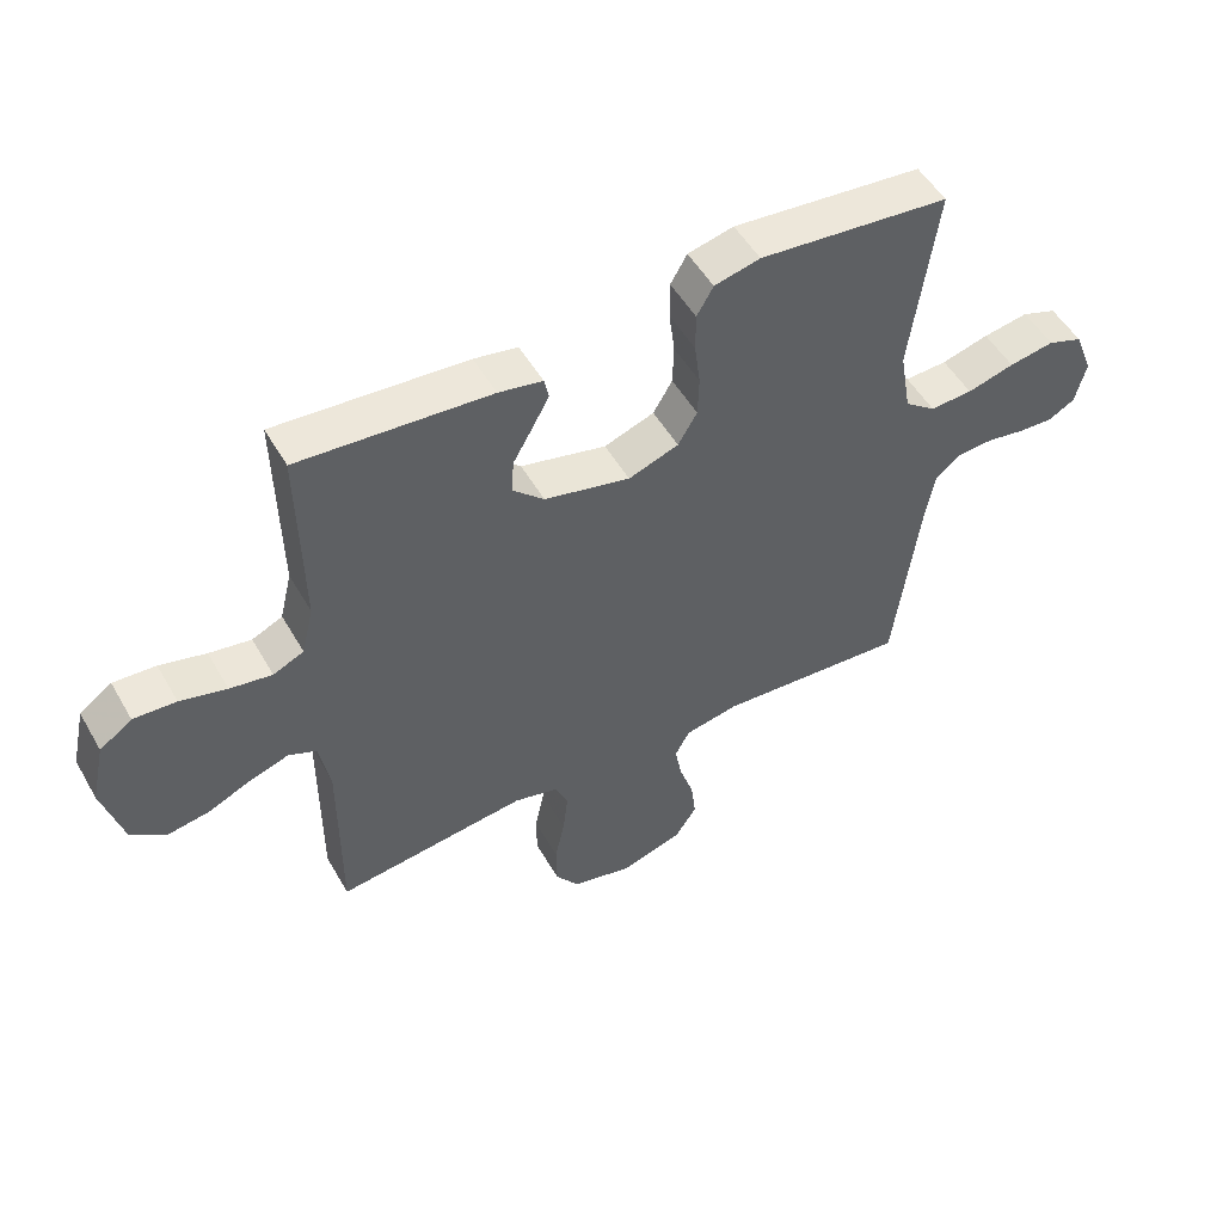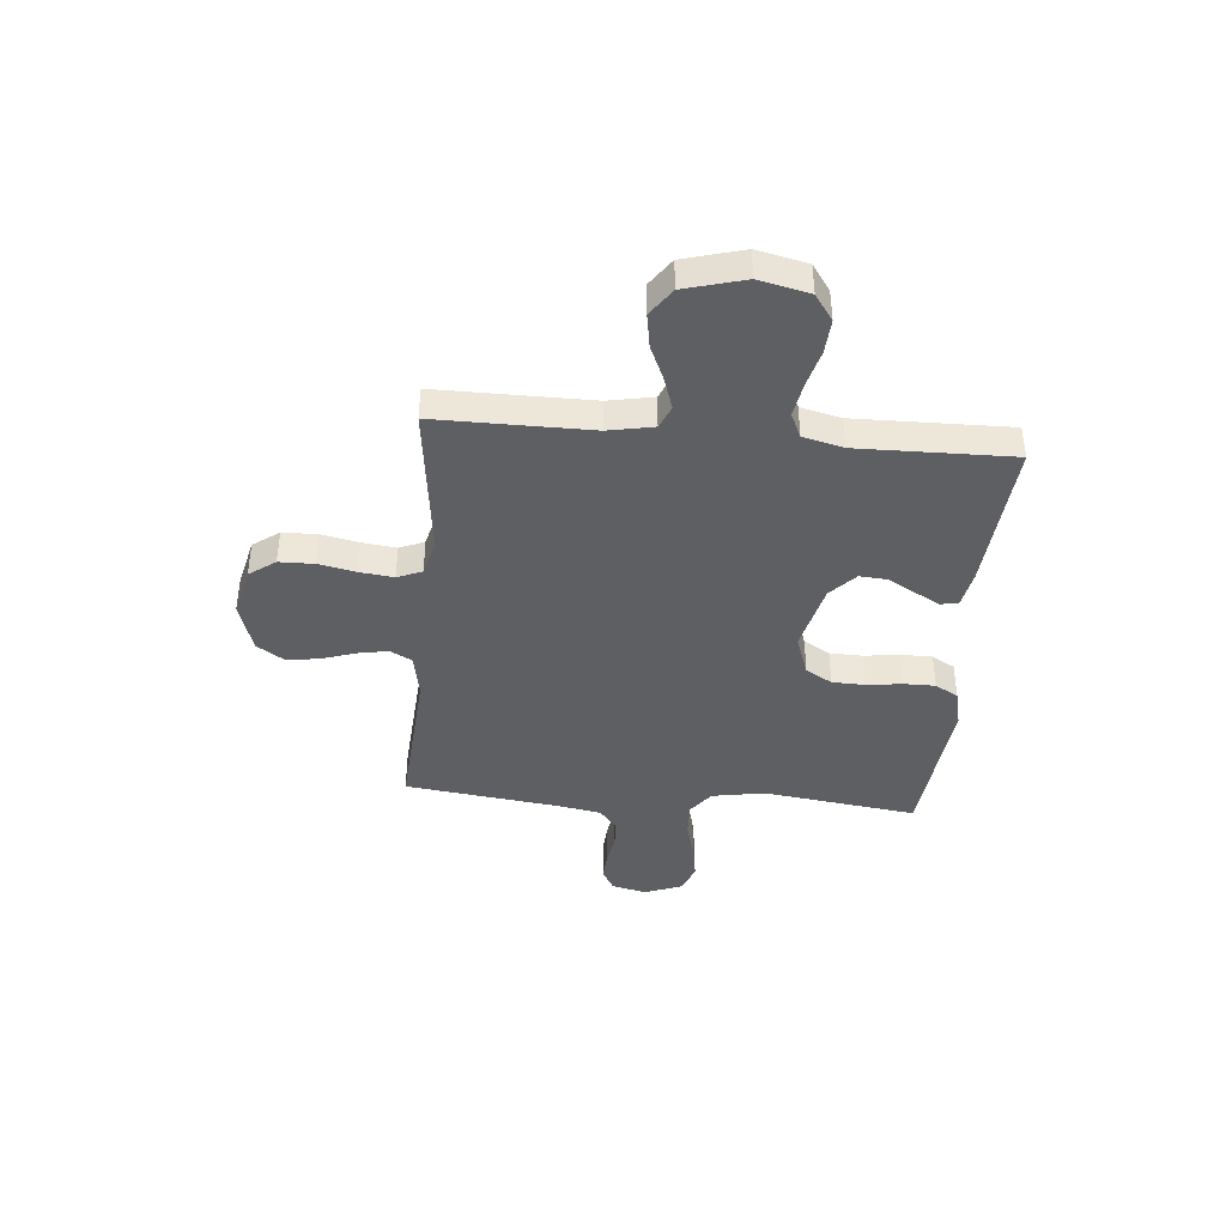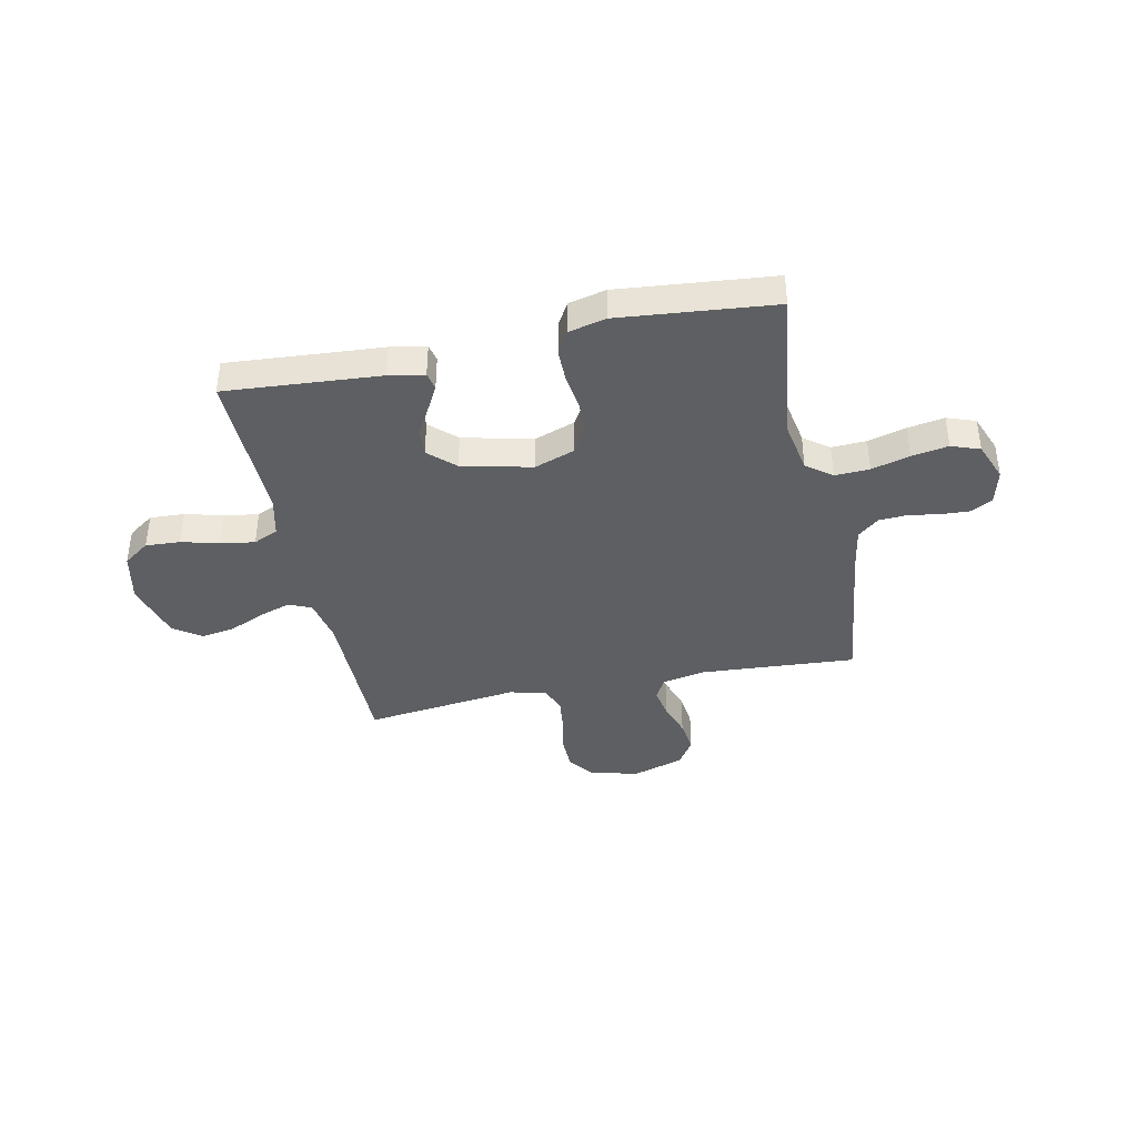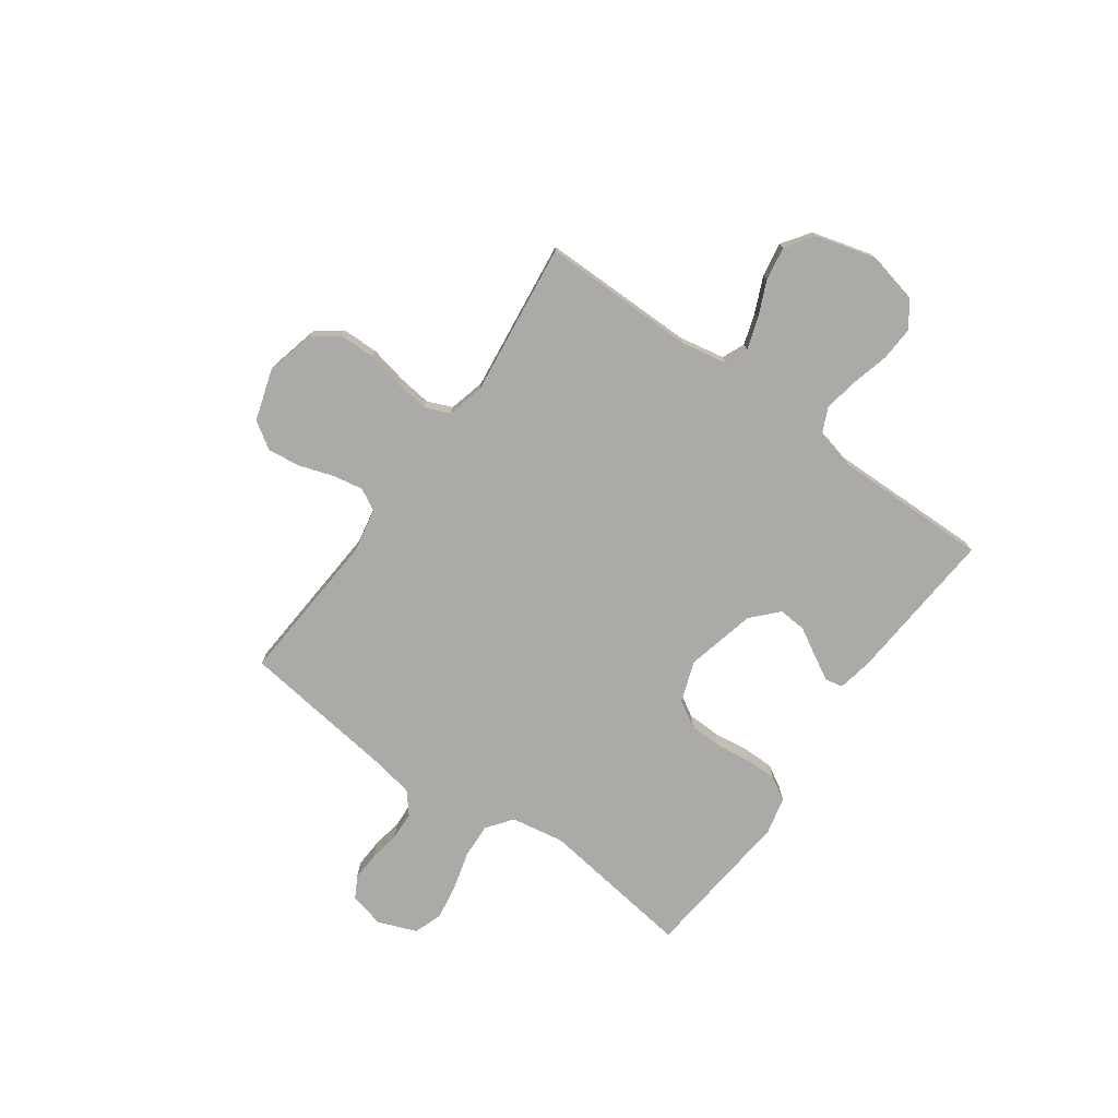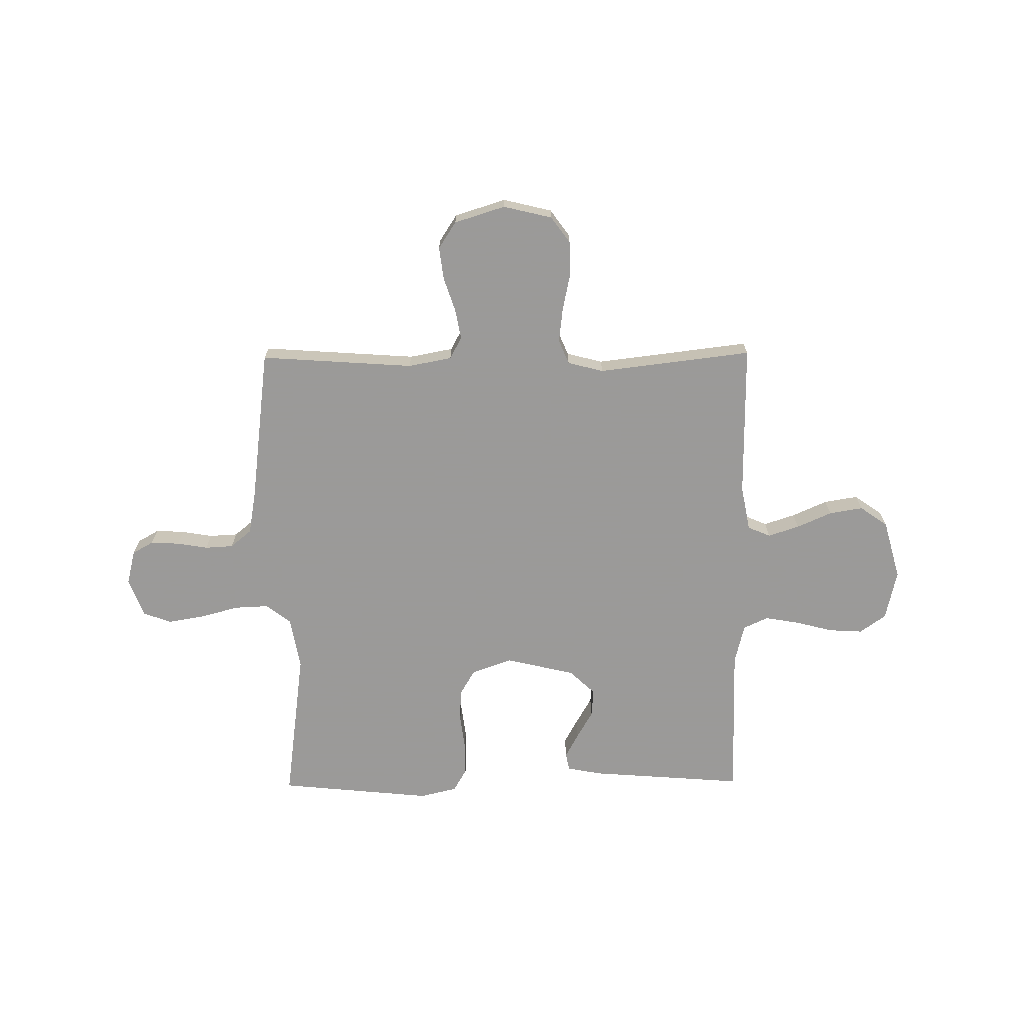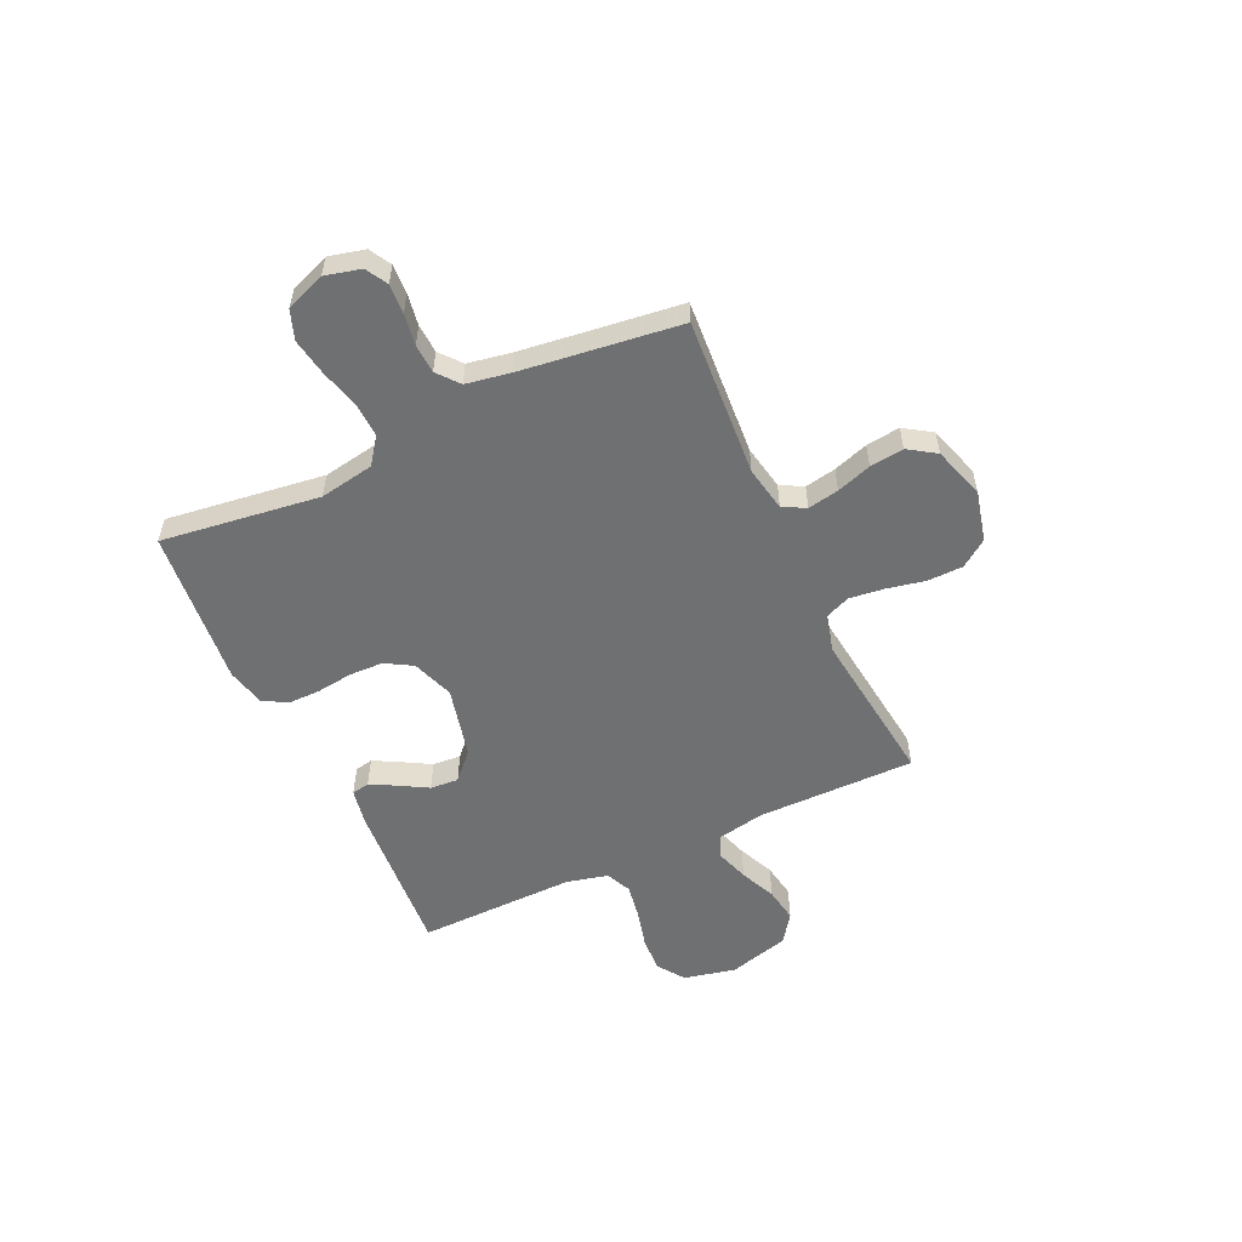
<metadata>
{"format":"obj","ext":"obj","renderer":"f3d","projection":"perspective","resolution":1024,"background":"white","views":[{"elev":51.6,"azim":-29.3,"up":"+Z"},{"elev":-40.9,"azim":-95.1,"up":"+Y"},{"elev":-39.7,"azim":12.0,"up":"+Y"},{"elev":-75.7,"azim":-125.6,"up":"+Y"},{"elev":-69.5,"azim":-179.4,"up":"+Y"},{"elev":-54.9,"azim":114.9,"up":"+Y"}]}
</metadata>
<code>
v 0.5 0.07 -0.5
v 0.2 0.07 -0.479
v 0.115 0.07 -0.495
v 0.092 0.07 -0.538
v 0.103 0.07 -0.597
v 0.125 0.07 -0.663
v 0.133 0.07 -0.727
v 0.099 0.07 -0.779
v 0 0.07 -0.81
v -0.095 0.07 -0.787
v -0.132 0.07 -0.736
v -0.133 0.07 -0.668
v -0.118 0.07 -0.596
v -0.11 0.07 -0.53
v -0.13 0.07 -0.482
v -0.2 0.07 -0.464
v -0.5 0.07 -0.5
v -0.499 0.07 -0.2
v -0.516 0.07 -0.112
v -0.56 0.07 -0.093
v -0.621 0.07 -0.113
v -0.689 0.07 -0.143
v -0.755 0.07 -0.154
v -0.809 0.07 -0.116
v -0.841 0.07 0
v -0.819 0.07 0.098
v -0.768 0.07 0.134
v -0.701 0.07 0.13
v -0.628 0.07 0.111
v -0.562 0.07 0.1
v -0.514 0.07 0.122
v -0.495 0.07 0.2
v -0.5 0.07 0.5
v -0.2 0.07 0.477
v -0.131 0.07 0.464
v -0.124 0.07 0.43
v -0.15 0.07 0.382
v -0.181 0.07 0.328
v -0.185 0.07 0.274
v -0.135 0.07 0.227
v 0 0.07 0.195
v 0.079 0.07 0.223
v 0.109 0.07 0.274
v 0.111 0.07 0.338
v 0.102 0.07 0.407
v 0.102 0.07 0.468
v 0.128 0.07 0.513
v 0.2 0.07 0.53
v 0.5 0.07 0.5
v 0.46 0.07 0.2
v 0.478 0.07 0.097
v 0.527 0.07 0.06
v 0.594 0.07 0.063
v 0.668 0.07 0.083
v 0.739 0.07 0.095
v 0.794 0.07 0.075
v 0.823 0.07 0
v 0.806 0.07 -0.068
v 0.765 0.07 -0.091
v 0.709 0.07 -0.088
v 0.649 0.07 -0.078
v 0.594 0.07 -0.081
v 0.553 0.07 -0.115
v 0.538 0.07 -0.2
v 0.5 0 -0.5
v 0.2 0 -0.479
v 0.115 0 -0.495
v 0.092 0 -0.538
v 0.103 0 -0.597
v 0.125 0 -0.663
v 0.133 0 -0.727
v 0.099 0 -0.779
v 0 0 -0.81
v -0.095 0 -0.787
v -0.132 0 -0.736
v -0.133 0 -0.668
v -0.118 0 -0.596
v -0.11 0 -0.53
v -0.13 0 -0.482
v -0.2 0 -0.464
v -0.5 0 -0.5
v -0.499 0 -0.2
v -0.516 0 -0.112
v -0.56 0 -0.093
v -0.621 0 -0.113
v -0.689 0 -0.143
v -0.755 0 -0.154
v -0.809 0 -0.116
v -0.841 0 0
v -0.819 0 0.098
v -0.768 0 0.134
v -0.701 0 0.13
v -0.628 0 0.111
v -0.562 0 0.1
v -0.514 0 0.122
v -0.495 0 0.2
v -0.5 0 0.5
v -0.2 0 0.477
v -0.131 0 0.464
v -0.124 0 0.43
v -0.15 0 0.382
v -0.181 0 0.328
v -0.185 0 0.274
v -0.135 0 0.227
v 0 0 0.195
v 0.079 0 0.223
v 0.109 0 0.274
v 0.111 0 0.338
v 0.102 0 0.407
v 0.102 0 0.468
v 0.128 0 0.513
v 0.2 0 0.53
v 0.5 0 0.5
v 0.46 0 0.2
v 0.478 0 0.097
v 0.527 0 0.06
v 0.594 0 0.063
v 0.668 0 0.083
v 0.739 0 0.095
v 0.794 0 0.075
v 0.823 0 0
v 0.806 0 -0.068
v 0.765 0 -0.091
v 0.709 0 -0.088
v 0.649 0 -0.078
v 0.594 0 -0.081
v 0.553 0 -0.115
v 0.538 0 -0.2
f 59 60 61
f 58 59 61
f 57 58 61
f 56 57 61
f 55 56 61
f 54 55 61
f 53 54 61
f 52 53 61 62
f 51 52 62 63
f 48 49 50
f 47 48 50
f 46 47 50
f 45 46 50
f 44 45 50
f 43 44 50 51
f 51 63 64
f 43 51 64
f 42 43 64
f 36 37 38
f 35 36 38
f 34 35 38
f 33 34 38
f 32 33 38
f 31 32 38 39
f 27 28 29
f 26 27 29
f 25 26 29
f 24 25 29
f 23 24 29
f 22 23 29
f 21 22 29
f 20 21 29 30
f 19 20 30 31
f 16 17 18
f 31 39 40
f 19 31 40
f 18 19 40
f 16 18 40
f 15 16 40
f 11 12 13
f 10 11 13
f 9 10 13
f 8 9 13
f 7 8 13
f 6 7 13
f 5 6 13
f 4 5 13 14
f 64 1 2
f 42 64 2
f 41 42 2
f 15 40 41
f 14 15 41
f 4 14 41
f 3 4 41
f 2 3 41
f 125 124 123
f 125 123 122
f 125 122 121
f 125 121 120
f 125 120 119
f 125 119 118
f 125 118 117
f 126 125 117 116
f 127 126 116 115
f 114 113 112
f 114 112 111
f 114 111 110
f 114 110 109
f 114 109 108
f 115 114 108 107
f 128 127 115
f 128 115 107
f 128 107 106
f 102 101 100
f 102 100 99
f 102 99 98
f 102 98 97
f 102 97 96
f 103 102 96 95
f 93 92 91
f 93 91 90
f 93 90 89
f 93 89 88
f 93 88 87
f 93 87 86
f 93 86 85
f 94 93 85 84
f 95 94 84 83
f 82 81 80
f 104 103 95
f 104 95 83
f 104 83 82
f 104 82 80
f 104 80 79
f 77 76 75
f 77 75 74
f 77 74 73
f 77 73 72
f 77 72 71
f 77 71 70
f 77 70 69
f 78 77 69 68
f 66 65 128
f 66 128 106
f 66 106 105
f 105 104 79
f 105 79 78
f 105 78 68
f 105 68 67
f 105 67 66
f 1 65 66 2
f 2 66 67 3
f 3 67 68 4
f 4 68 69 5
f 5 69 70 6
f 6 70 71 7
f 7 71 72 8
f 8 72 73 9
f 9 73 74 10
f 10 74 75 11
f 11 75 76 12
f 12 76 77 13
f 13 77 78 14
f 14 78 79 15
f 15 79 80 16
f 16 80 81 17
f 17 81 82 18
f 18 82 83 19
f 19 83 84 20
f 20 84 85 21
f 21 85 86 22
f 22 86 87 23
f 23 87 88 24
f 24 88 89 25
f 25 89 90 26
f 26 90 91 27
f 27 91 92 28
f 28 92 93 29
f 29 93 94 30
f 30 94 95 31
f 31 95 96 32
f 32 96 97 33
f 33 97 98 34
f 34 98 99 35
f 35 99 100 36
f 36 100 101 37
f 37 101 102 38
f 38 102 103 39
f 39 103 104 40
f 40 104 105 41
f 41 105 106 42
f 42 106 107 43
f 43 107 108 44
f 44 108 109 45
f 45 109 110 46
f 46 110 111 47
f 47 111 112 48
f 48 112 113 49
f 49 113 114 50
f 50 114 115 51
f 51 115 116 52
f 52 116 117 53
f 53 117 118 54
f 54 118 119 55
f 55 119 120 56
f 56 120 121 57
f 57 121 122 58
f 58 122 123 59
f 59 123 124 60
f 60 124 125 61
f 61 125 126 62
f 62 126 127 63
f 63 127 128 64
f 64 128 65 1

</code>
